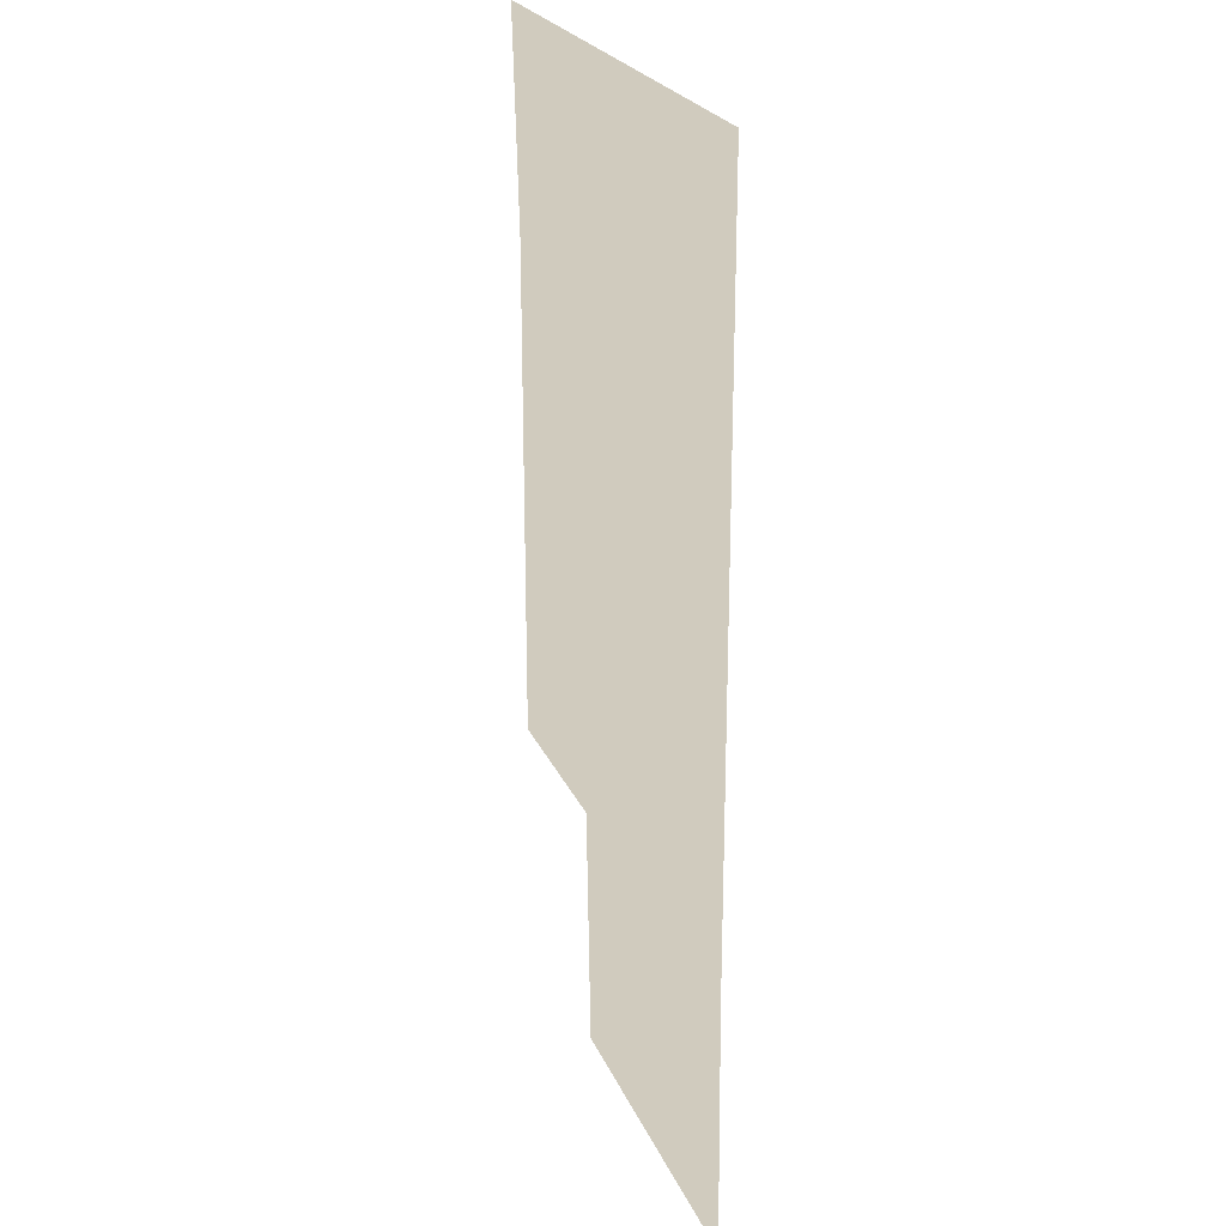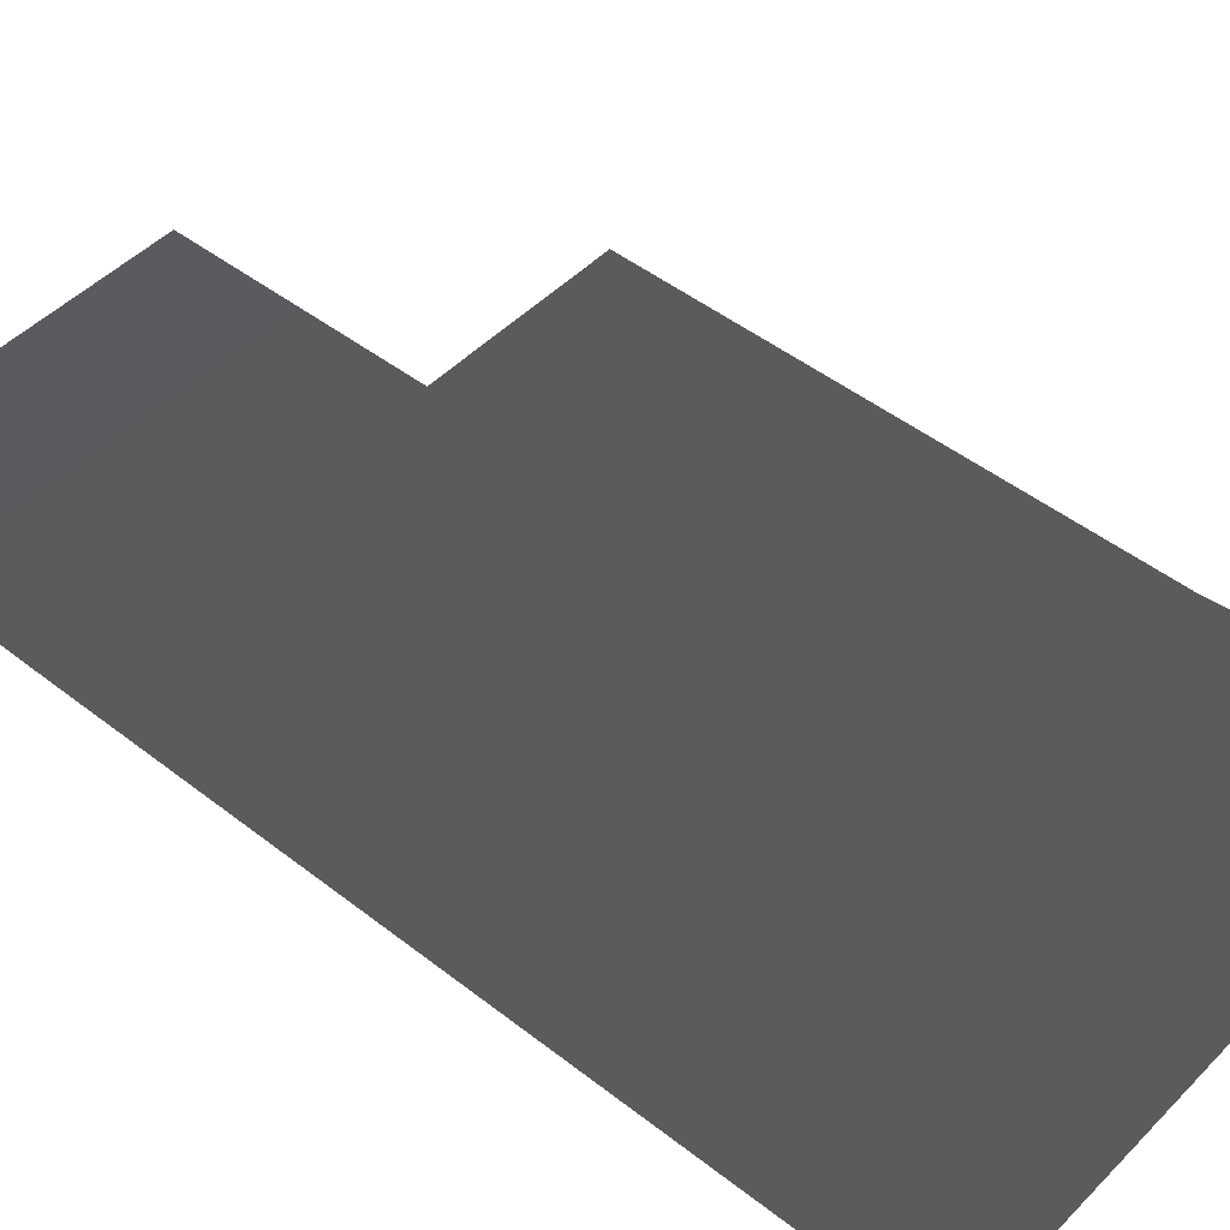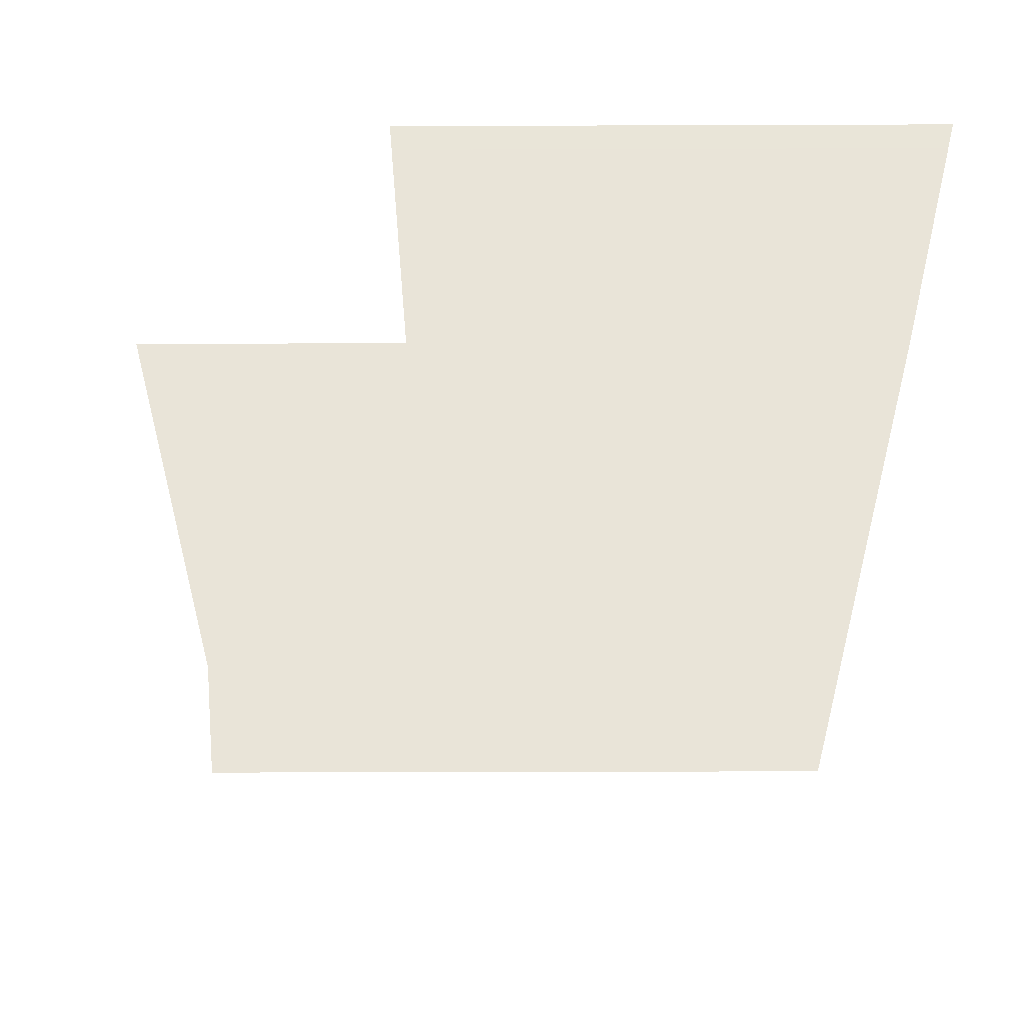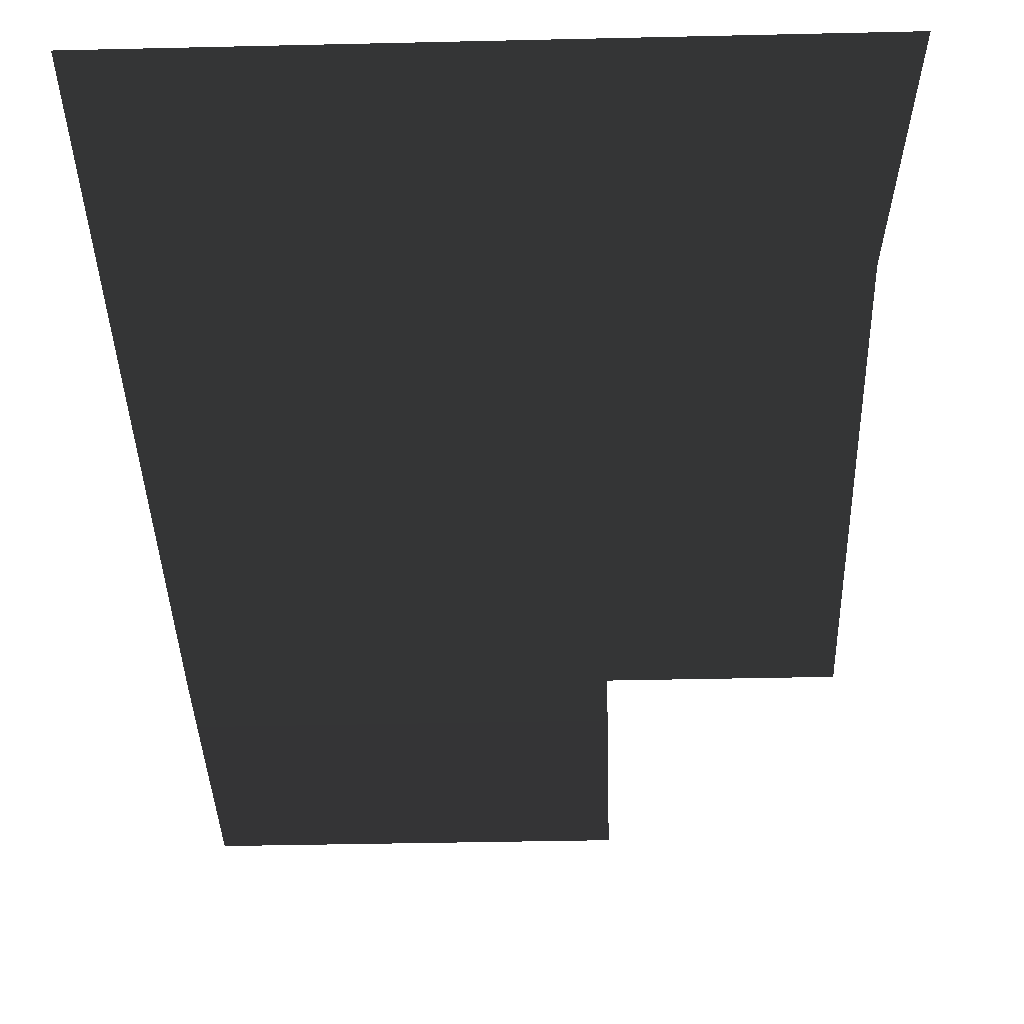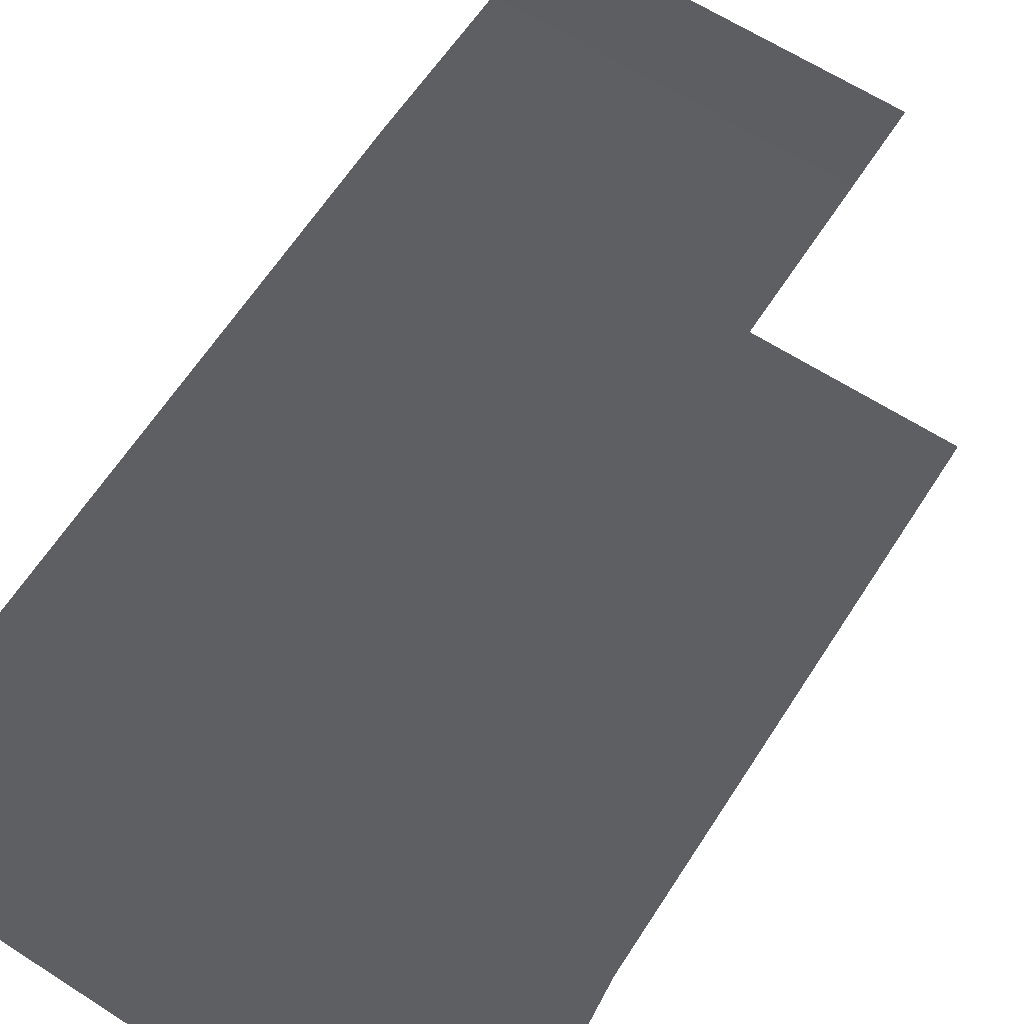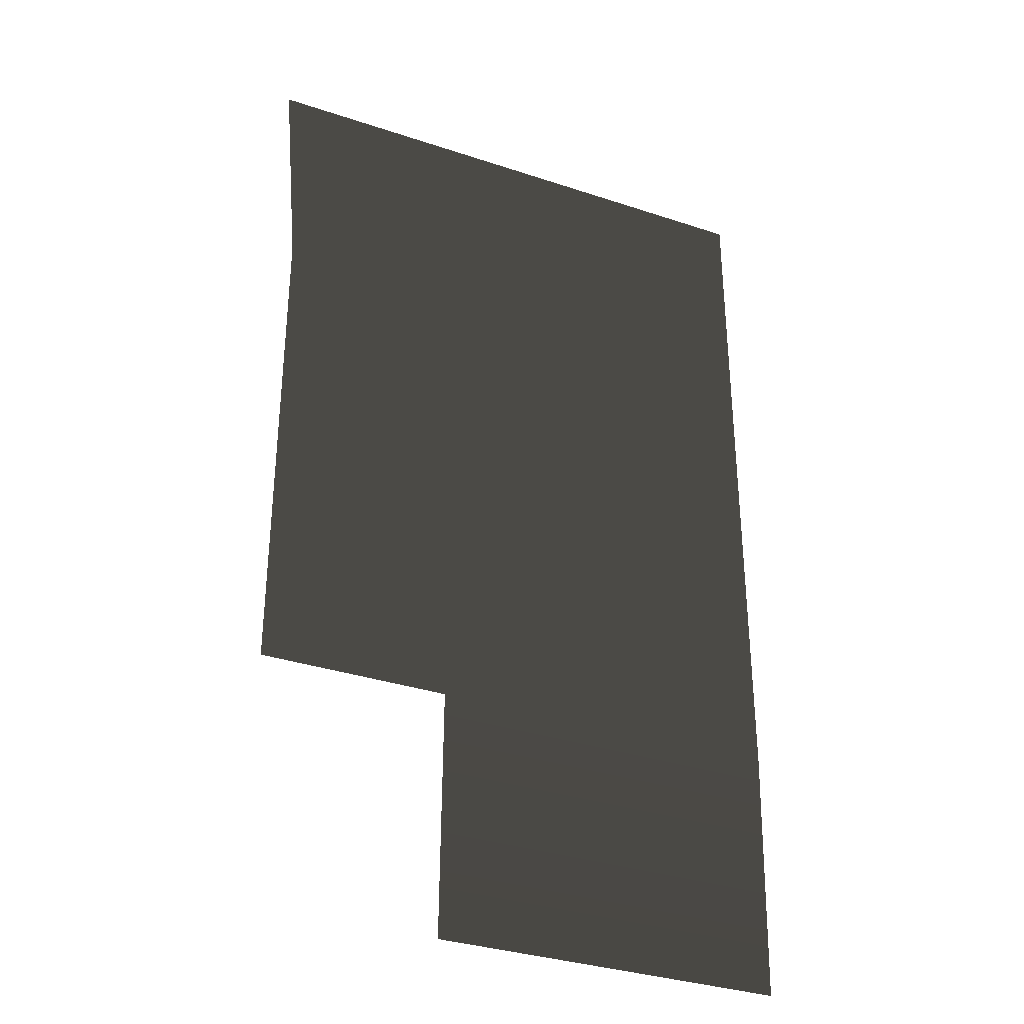
<metadata>
{"format":"obj","ext":"obj","renderer":"f3d","projection":"perspective","resolution":1024,"background":"white","views":[{"elev":23.5,"azim":71.2,"up":"+Y"},{"elev":47.5,"azim":131.4,"up":"+Z"},{"elev":-29.7,"azim":0.3,"up":"+Z"},{"elev":-37.7,"azim":-178.3,"up":"+Z"},{"elev":64.2,"azim":-147.1,"up":"+Z"},{"elev":-33.8,"azim":-24.3,"up":"+Y"}]}
</metadata>
<code>
v 3.507 5.347 1.487
v -0.7036 5.485 1.487
v -1.12 10.55 1.487
v 3.229 10.55 1.487
v 3.704 -6.315 1.487
v -0.7037 -6.315 1.487
v 11.93 -6.316 1.487
v 11.93 5.069 1.487
v 11.93 10.55 1.487
v 3.692 -12.19 1.403
v 11.85 -12.19 1.403
g Building_t8.039_(1)_33986_526
f 1 3 2
f 1 4 3
f 5 1 2
f 5 2 6
f 7 1 5
f 7 8 1
f 8 4 1
f 8 9 4
f 7 5 10
f 7 10 11

</code>
